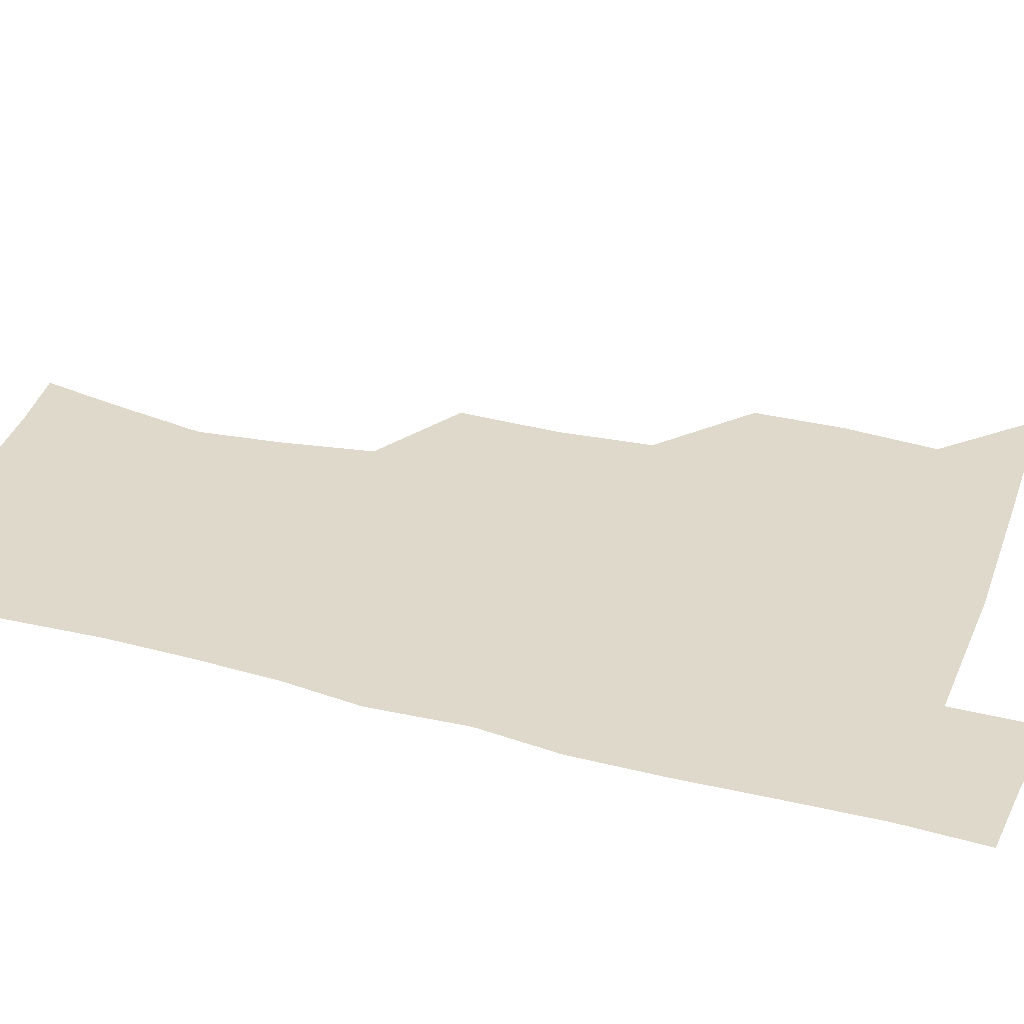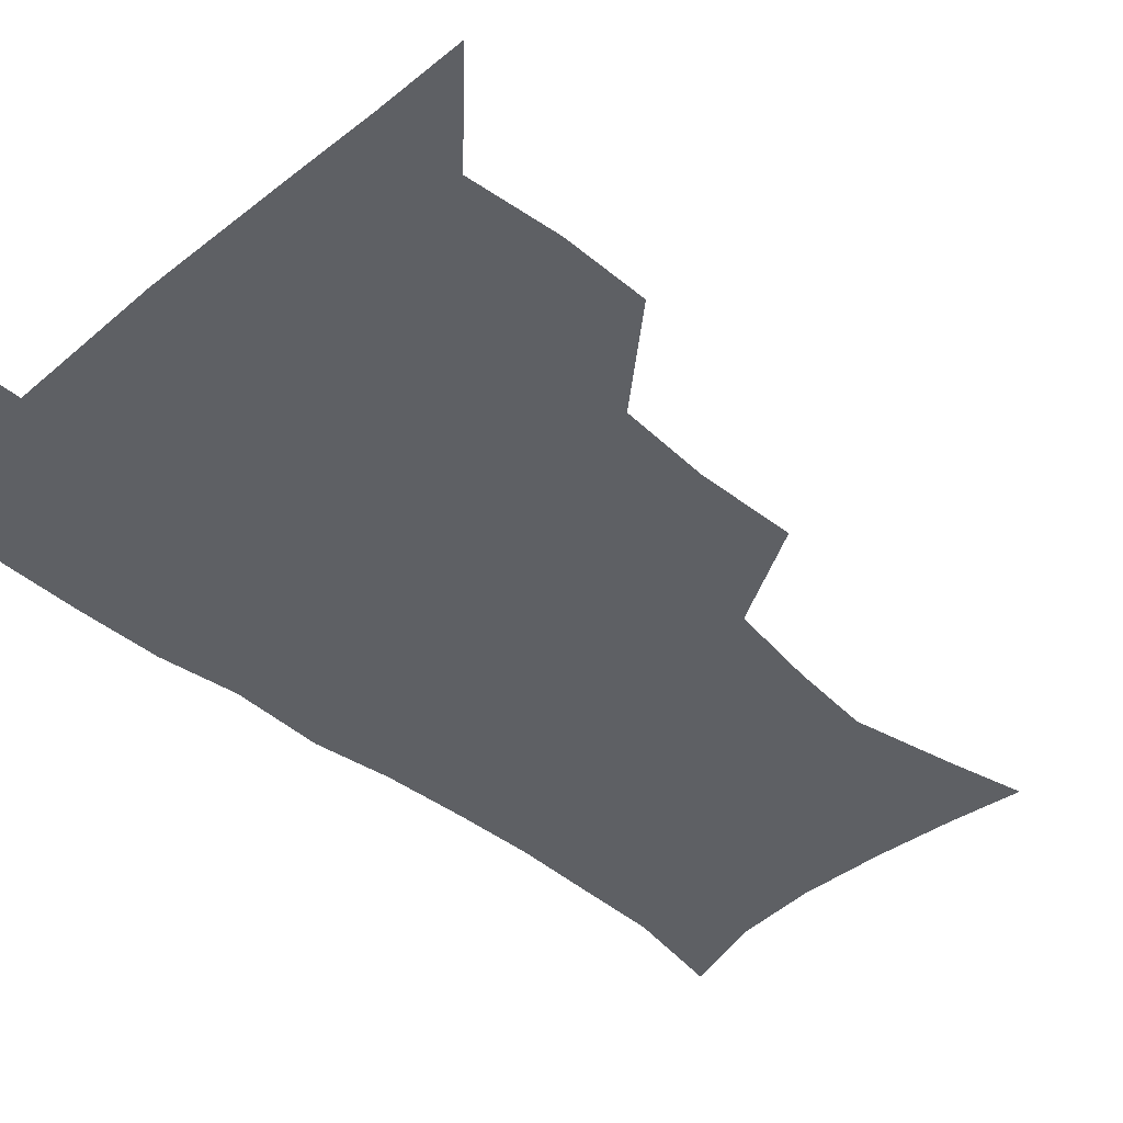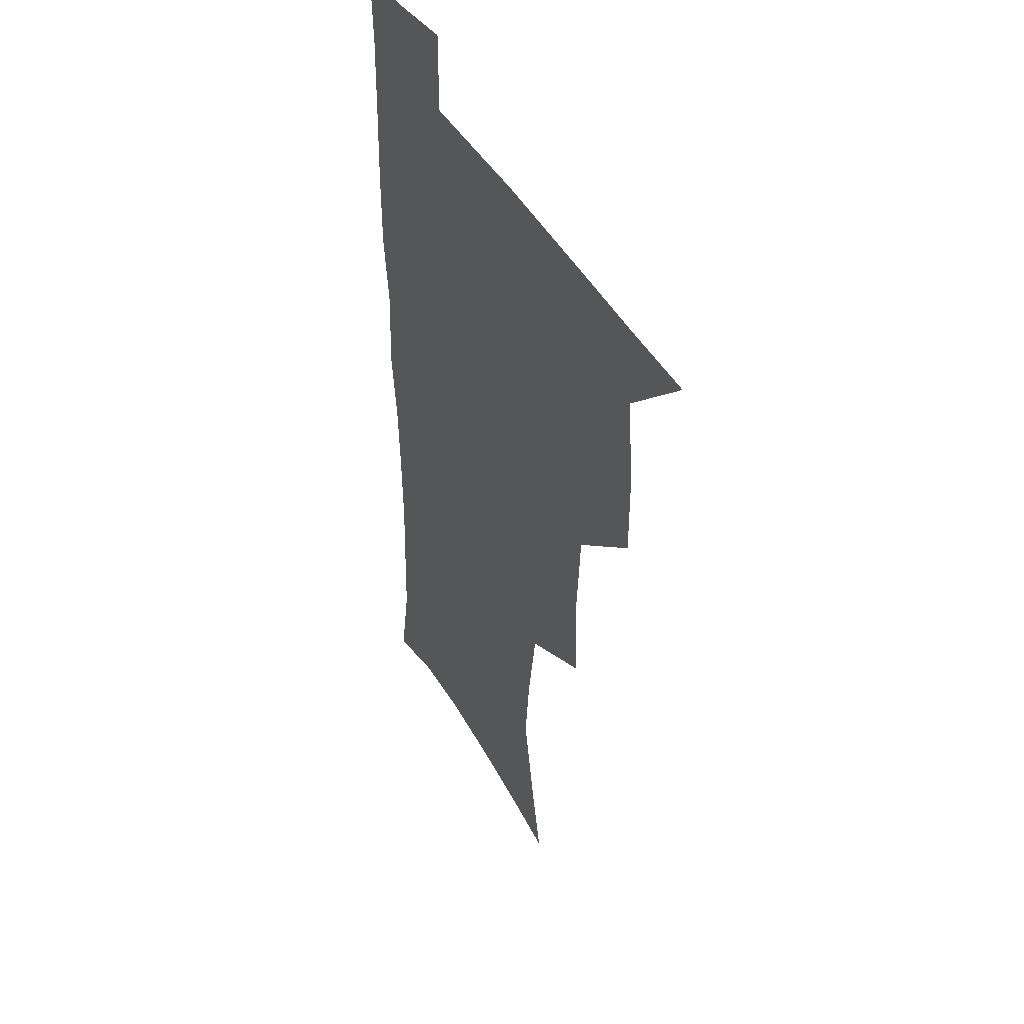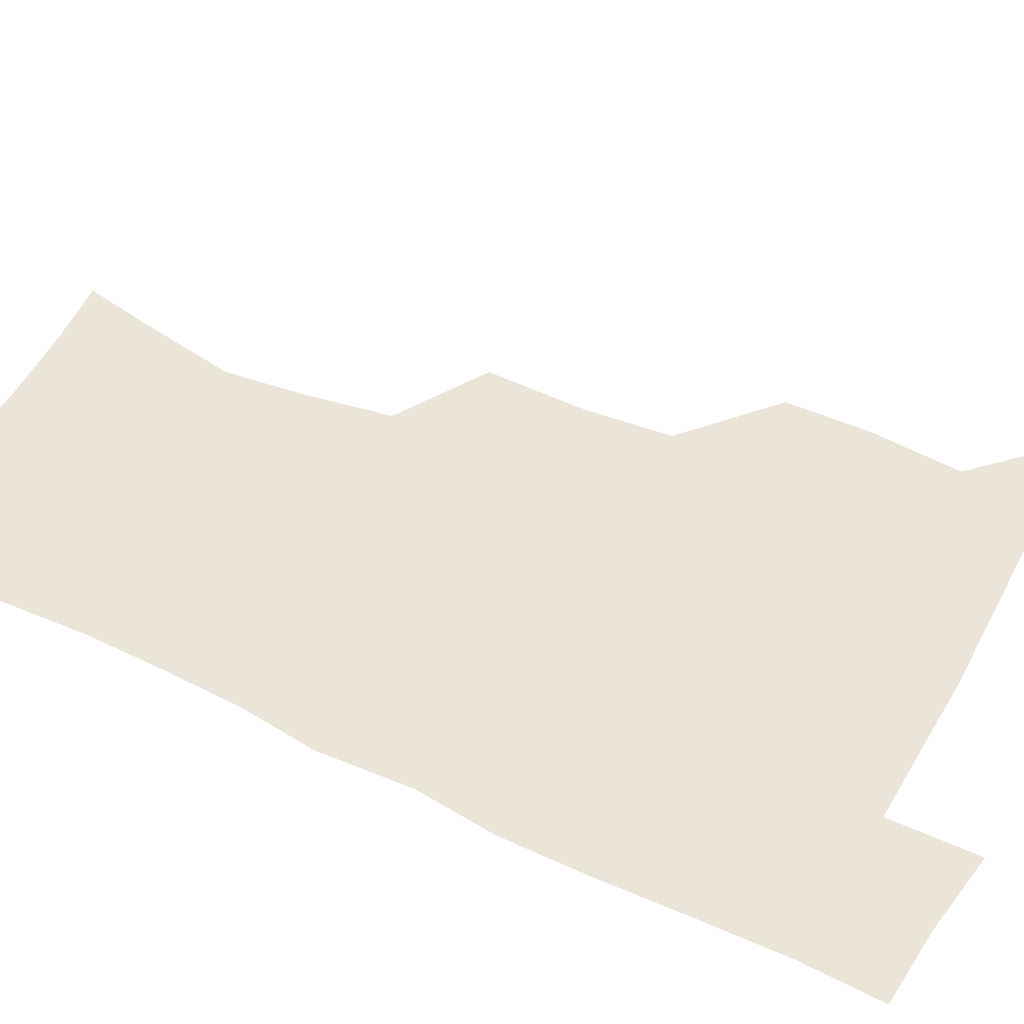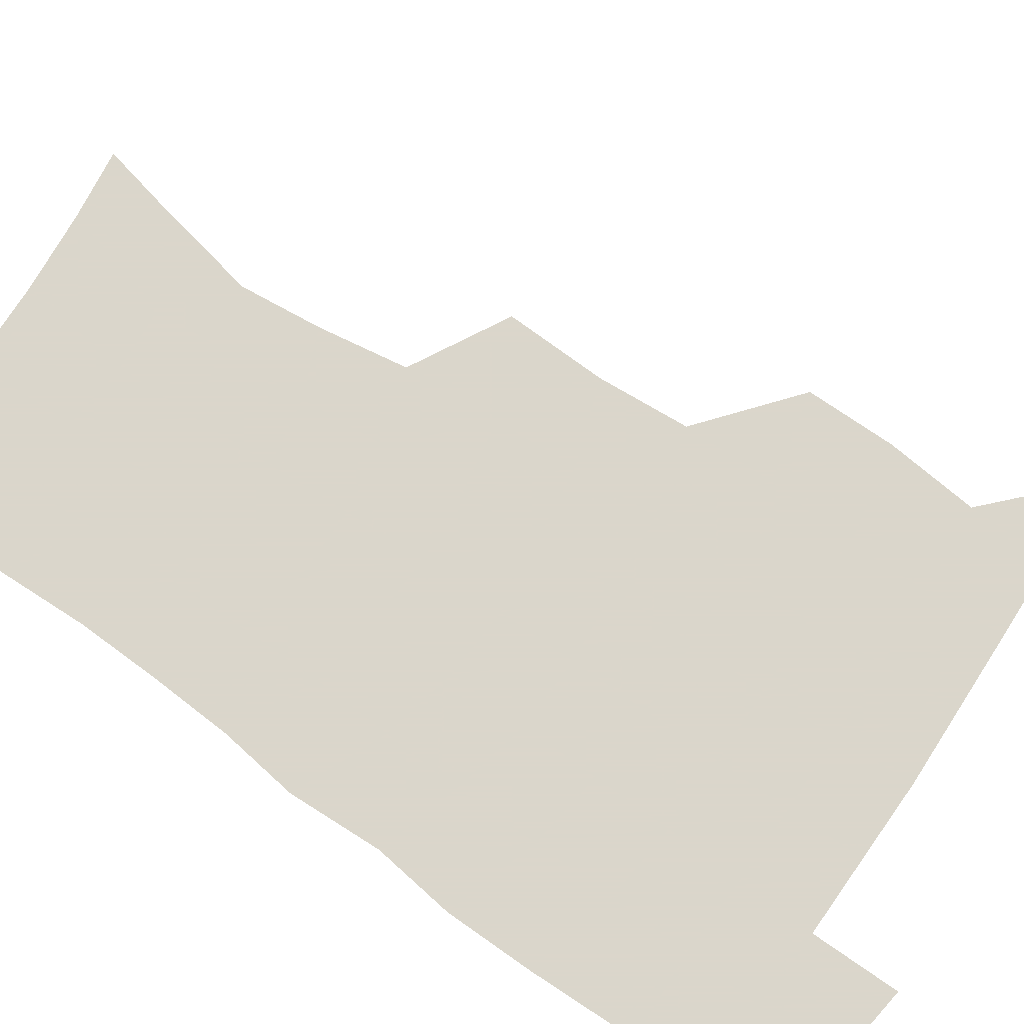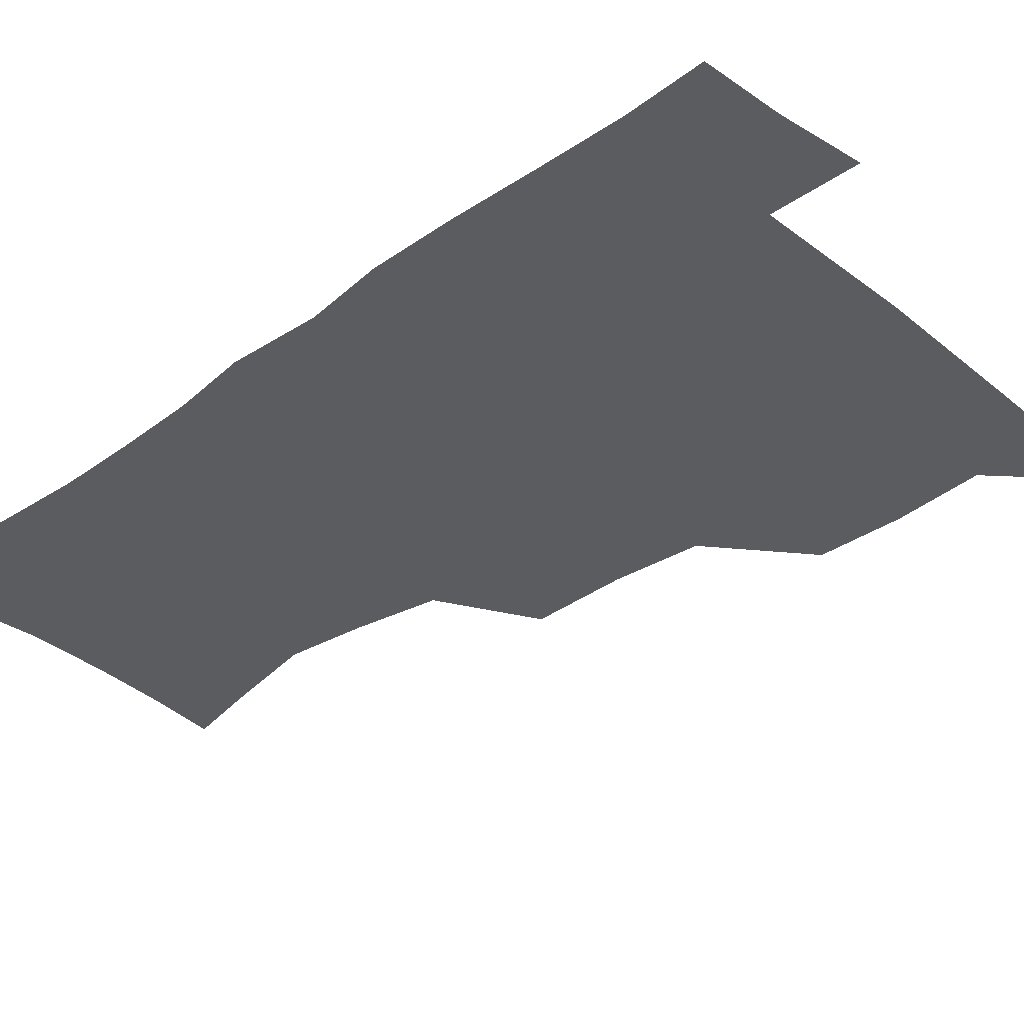
<metadata>
{"format":"obj","ext":"obj","renderer":"f3d","projection":"perspective","resolution":1024,"background":"white","views":[{"elev":31.7,"azim":109.7,"up":"+Z"},{"elev":-42.8,"azim":-134.8,"up":"+Z"},{"elev":43.1,"azim":-117.2,"up":"+Y"},{"elev":45.5,"azim":118.2,"up":"+Z"},{"elev":73.7,"azim":124.8,"up":"+Z"},{"elev":-33.7,"azim":133.5,"up":"+Z"}]}
</metadata>
<code>
v 480.6 508.1 0
v 509.3 412.5 0
v 509.2 444.7 0
v 512.6 478.3 0
v 513.5 508.7 0
v 544 315.2 0
v 545.3 352.1 0
v 543 385.4 0
v 542.8 419.1 0
v 545.9 452.4 0
v 545.2 481.2 0
v 543.5 509.9 0
v 573.3 168.8 0
v 579.7 197 0
v 587.3 234.3 0
v 584.3 264.1 0
v 579.3 296.6 0
v 577.6 332.4 0
v 575.7 362.9 0
v 574.9 394.3 0
v 575.7 426.1 0
v 575.5 454.7 0
v 574.2 482.5 0
v 572.7 510.9 0
v 599 172.5 0
v 610.3 215.9 0
v 609.5 241.6 0
v 608.2 274.7 0
v 605.9 306.2 0
v 604.5 337.3 0
v 603.3 366.9 0
v 603 397.1 0
v 603.7 428 0
v 603.7 455.9 0
v 603.1 483.2 0
v 601.6 511.9 0
v 629 175.4 0
v 634 217.8 0
v 634 249 0
v 632.9 279.4 0
v 631.6 309.9 0
v 630.8 339.9 0
v 630.7 371 0
v 630.6 399.7 0
v 630.8 428.1 0
v 631.2 456.4 0
v 631.4 483.5 0
v 631 511.6 0
v 660.6 176.8 0
v 659.2 216.1 0
v 658.9 246 0
v 657.4 279.4 0
v 656.8 310.1 0
v 657 338.8 0
v 656.8 369.7 0
v 657.2 398.7 0
v 657.9 427.2 0
v 658.4 455.6 0
v 659.3 483.3 0
v 660.1 511.3 0
v 660 543.2 0
v 690.5 174.6 0
v 685.3 211.8 0
v 683.9 243.1 0
v 683.1 274.1 0
v 682.9 304.7 0
v 683.1 335.1 0
v 684.5 364 0
v 686.3 392.7 0
v 686.3 423.3 0
v 686.7 453 0
v 687.7 482.1 0
v 688.5 511 0
v 690.8 539.4 0
v 720.2 165.9 0
v 713.6 201.6 0
v 712.8 230.5 0
v 711.7 261.3 0
v 712.6 291.2 0
v 714.1 321.4 0
v 718 349.8 0
v 716.5 383.8 0
v 720.3 413 0
v 720.4 444.7 0
v 719.5 477 0
v 719 508.6 0
v 720.4 537.9 0
f 4 5 1
f 8 9 2
f 2 9 3
f 9 10 3
f 3 10 4
f 10 11 4
f 4 11 5
f 11 12 5
f 17 18 6
f 6 18 7
f 18 19 7
f 7 19 8
f 19 20 8
f 8 20 9
f 20 21 9
f 9 21 10
f 21 22 10
f 10 22 11
f 22 23 11
f 11 23 12
f 23 24 12
f 13 25 14
f 25 26 14
f 14 26 15
f 26 27 15
f 15 27 16
f 27 28 16
f 16 28 17
f 28 29 17
f 17 29 18
f 29 30 18
f 18 30 19
f 30 31 19
f 19 31 20
f 31 32 20
f 20 32 21
f 32 33 21
f 21 33 22
f 33 34 22
f 22 34 23
f 34 35 23
f 23 35 24
f 35 36 24
f 25 37 26
f 37 38 26
f 26 38 27
f 38 39 27
f 27 39 28
f 39 40 28
f 28 40 29
f 40 41 29
f 29 41 30
f 41 42 30
f 30 42 31
f 42 43 31
f 31 43 32
f 43 44 32
f 32 44 33
f 44 45 33
f 33 45 34
f 45 46 34
f 34 46 35
f 46 47 35
f 35 47 36
f 47 48 36
f 37 49 38
f 49 50 38
f 38 50 39
f 50 51 39
f 39 51 40
f 51 52 40
f 40 52 41
f 52 53 41
f 41 53 42
f 53 54 42
f 42 54 43
f 54 55 43
f 43 55 44
f 55 56 44
f 44 56 45
f 56 57 45
f 45 57 46
f 57 58 46
f 46 58 47
f 58 59 47
f 47 59 48
f 59 60 48
f 49 62 50
f 62 63 50
f 50 63 51
f 63 64 51
f 51 64 52
f 64 65 52
f 52 65 53
f 65 66 53
f 53 66 54
f 66 67 54
f 54 67 55
f 67 68 55
f 55 68 56
f 68 69 56
f 56 69 57
f 69 70 57
f 57 70 58
f 70 71 58
f 58 71 59
f 71 72 59
f 59 72 60
f 72 73 60
f 60 73 61
f 73 74 61
f 62 75 63
f 75 76 63
f 63 76 64
f 76 77 64
f 64 77 65
f 77 78 65
f 65 78 66
f 78 79 66
f 66 79 67
f 79 80 67
f 67 80 68
f 80 81 68
f 68 81 69
f 81 82 69
f 69 82 70
f 82 83 70
f 70 83 71
f 83 84 71
f 71 84 72
f 84 85 72
f 72 85 73
f 85 86 73
f 73 86 74
f 86 87 74

</code>
